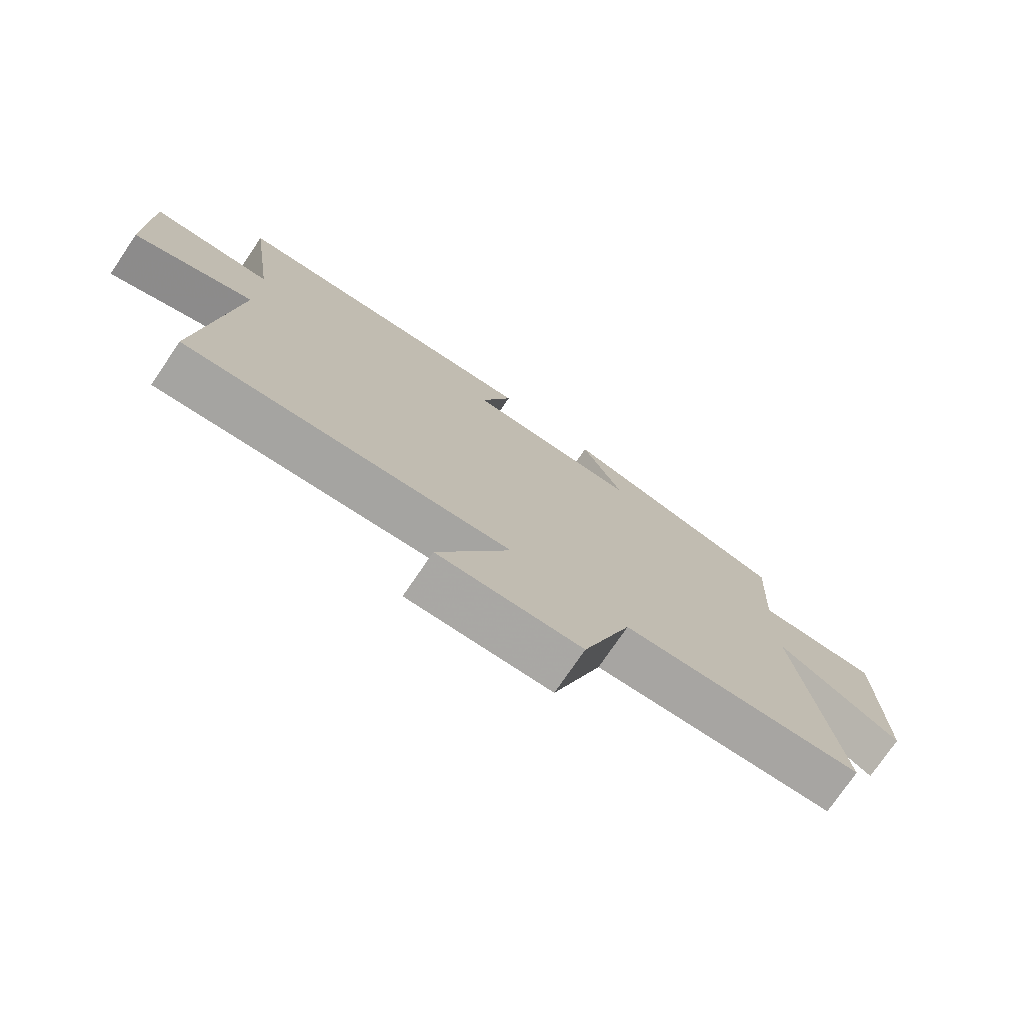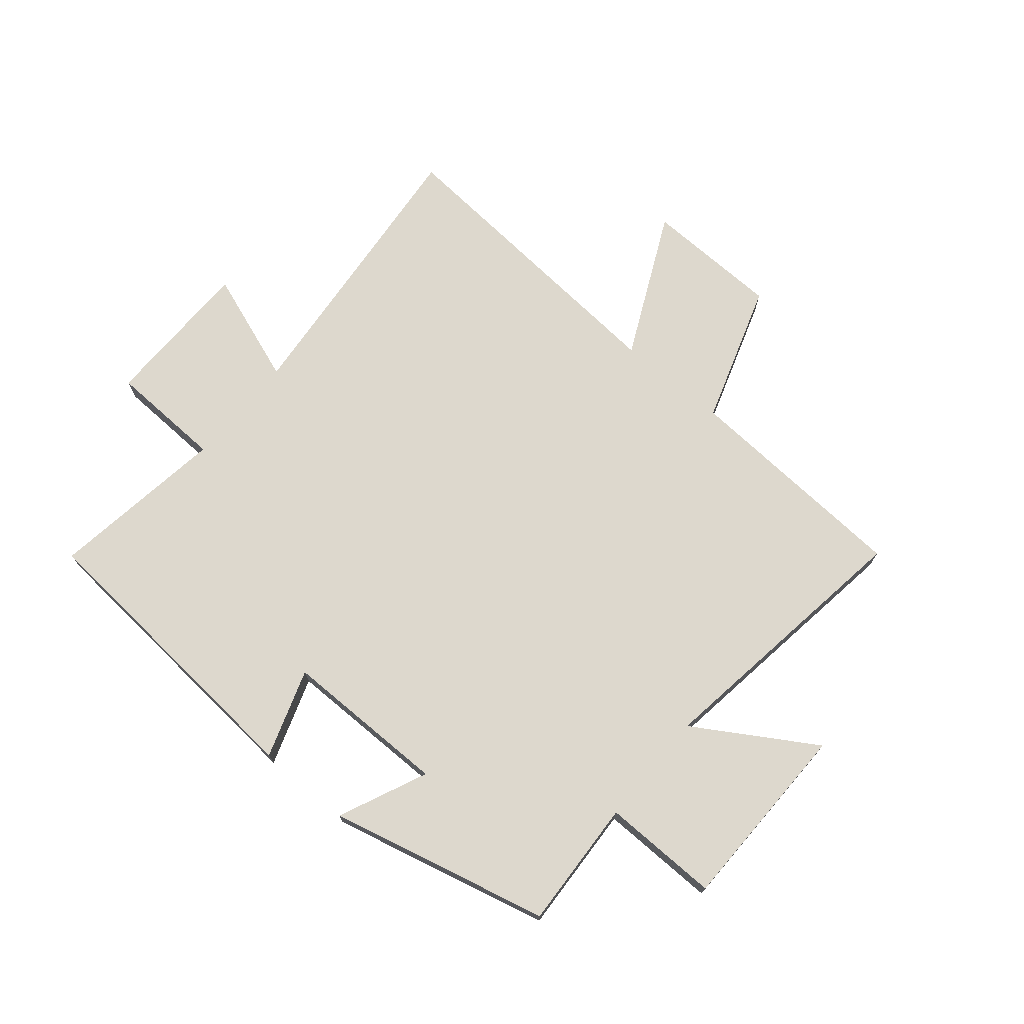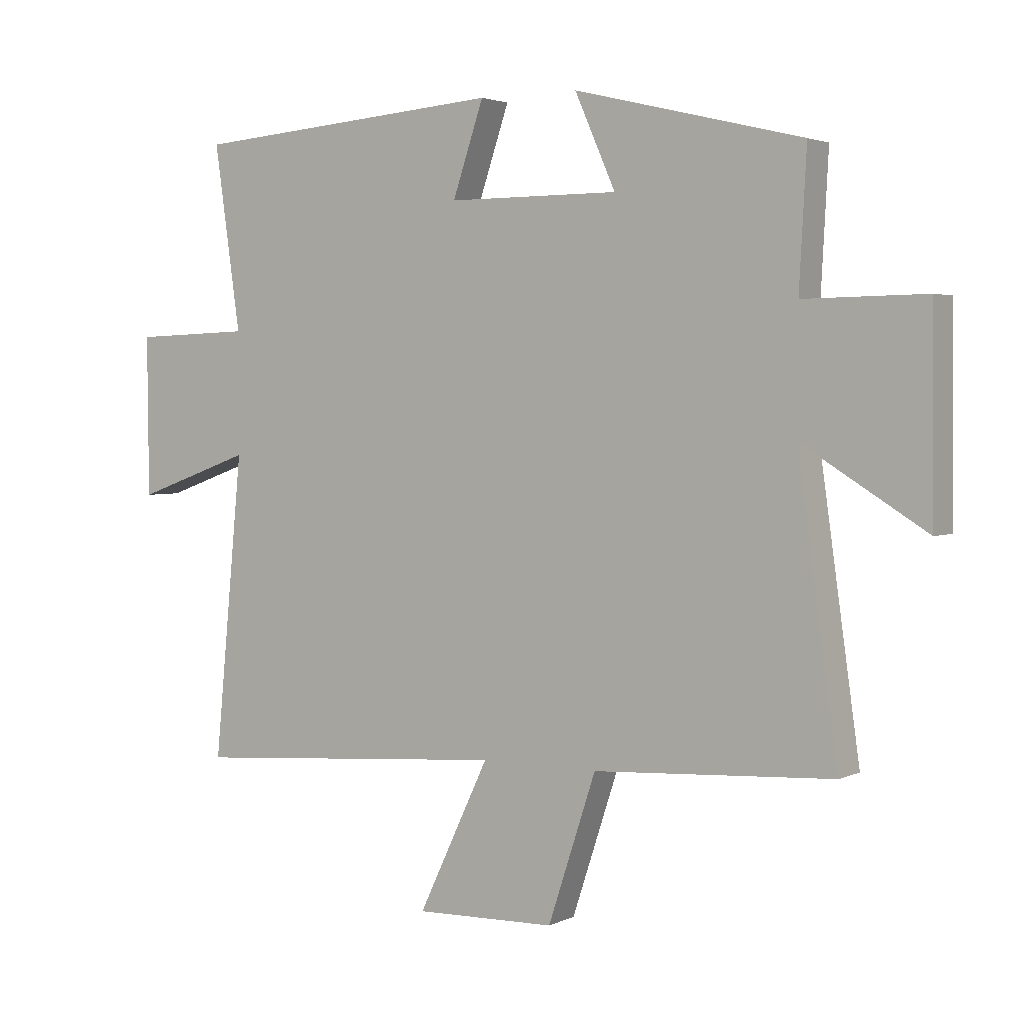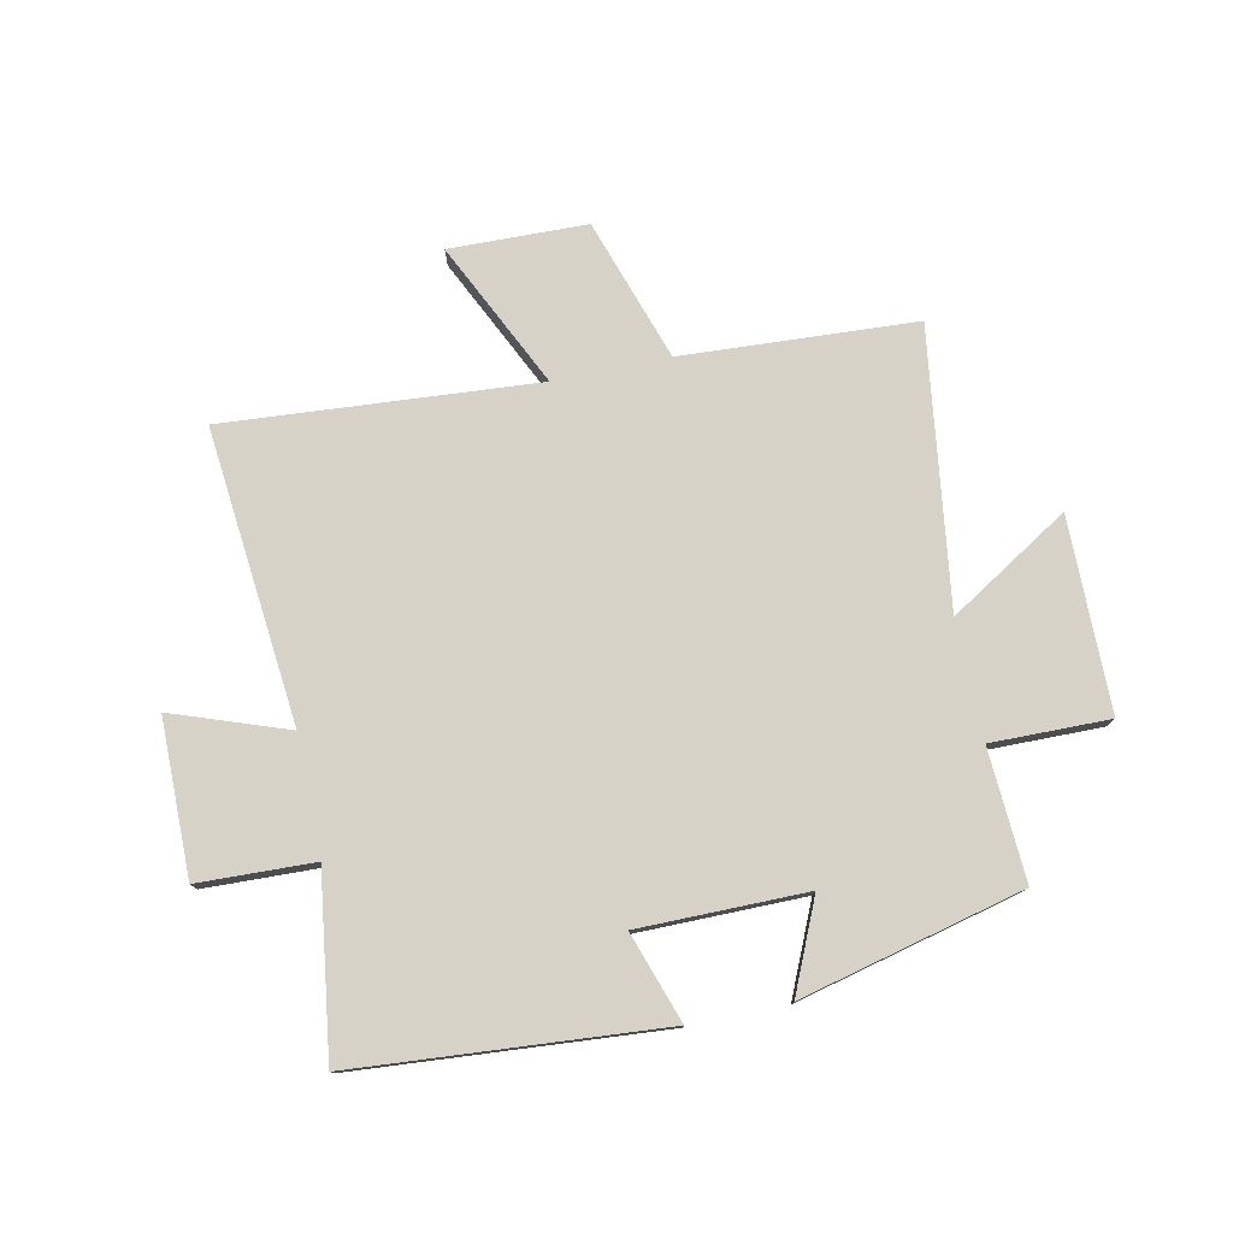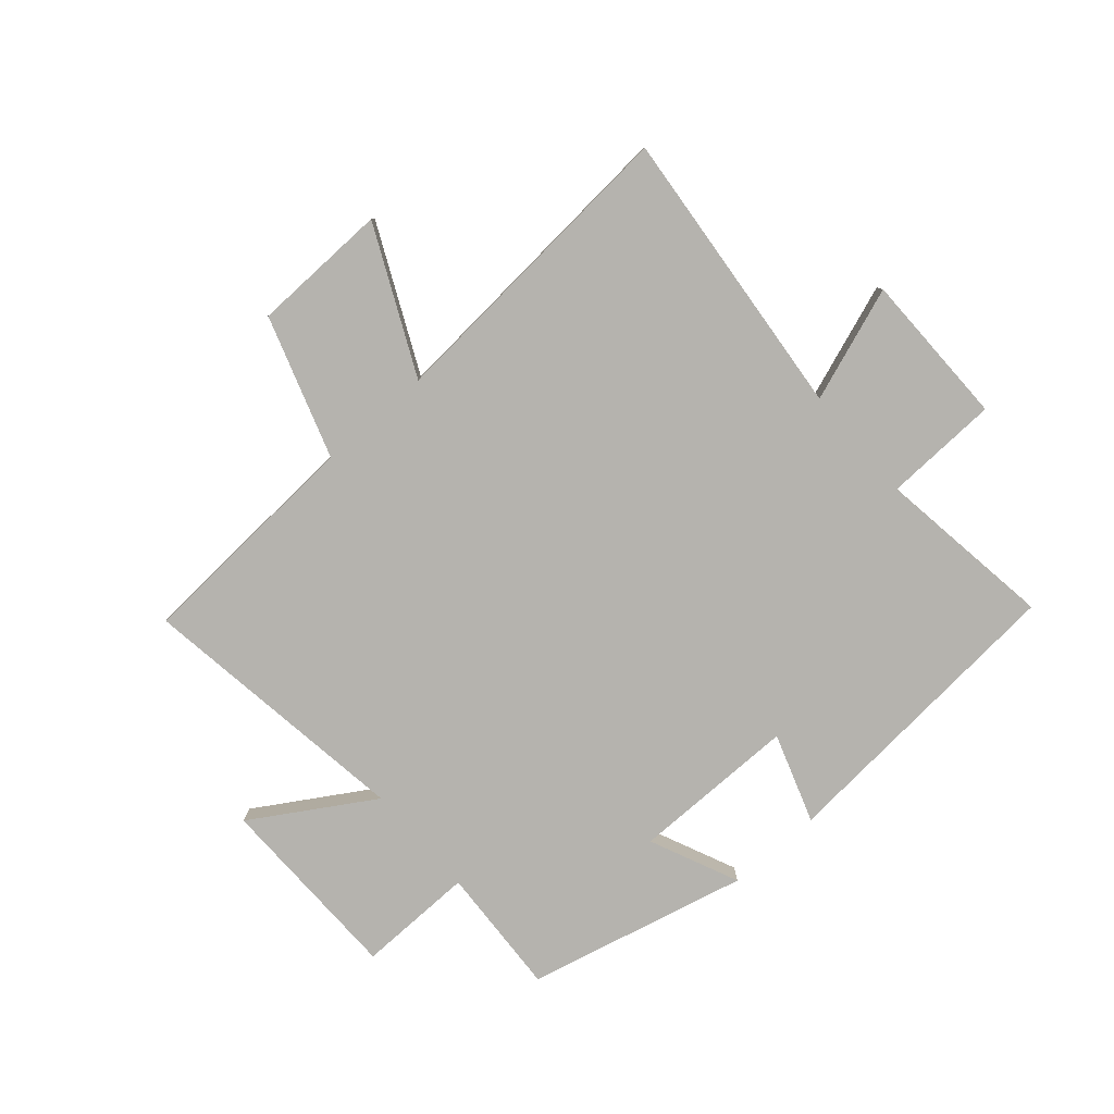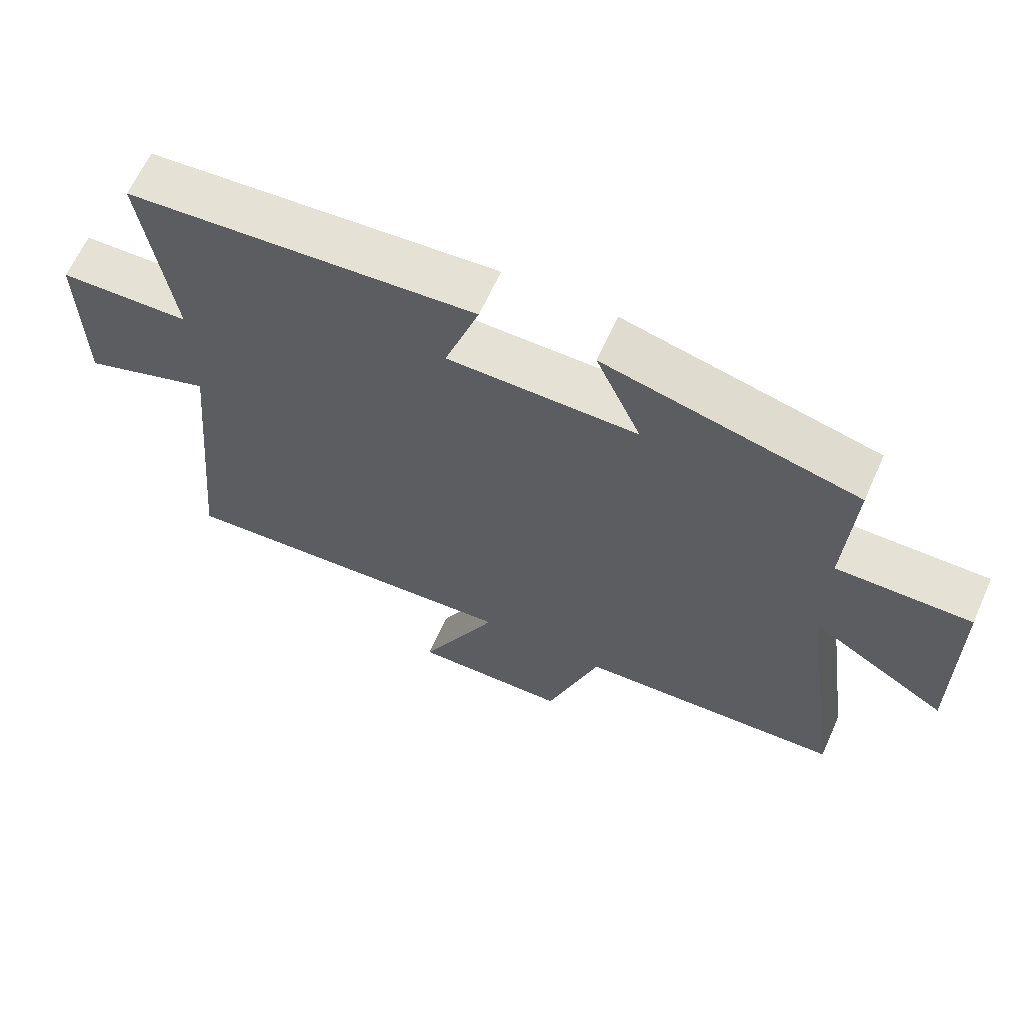
<metadata>
{"format":"obj","ext":"obj","renderer":"f3d","projection":"perspective","resolution":1024,"background":"white","views":[{"elev":-75.5,"azim":-34.2,"up":"+Z"},{"elev":72.2,"azim":40.0,"up":"+Y"},{"elev":2.9,"azim":32.9,"up":"+Z"},{"elev":77.3,"azim":-11.9,"up":"+Y"},{"elev":-80.0,"azim":-138.9,"up":"+Y"},{"elev":64.3,"azim":24.1,"up":"+Z"}]}
</metadata>
<code>
v -0.543 0.07 0.459
v -0.027 0.07 0.5
v -0.078 0.07 0.349
v 0.204 0.07 0.349
v 0.137 0.07 0.5
v 0.512 0.07 0.409
v 0.5 0.07 0.188
v 0.699 0.07 0.191
v 0.703 0.07 -0.135
v 0.5 0.07 -0.01
v 0.566 0.07 -0.477
v 0.172 0.07 -0.5
v 0.093 0.07 -0.74
v -0.139 0.07 -0.746
v -0.022 0.07 -0.5
v -0.548 0.07 -0.54
v -0.5 0.07 -0.043
v -0.693 0.07 -0.112
v -0.695 0.07 0.15
v -0.5 0.07 0.157
v -0.543 0 0.459
v -0.027 0 0.5
v -0.078 0 0.349
v 0.204 0 0.349
v 0.137 0 0.5
v 0.512 0 0.409
v 0.5 0 0.188
v 0.699 0 0.191
v 0.703 0 -0.135
v 0.5 0 -0.01
v 0.566 0 -0.477
v 0.172 0 -0.5
v 0.093 0 -0.74
v -0.139 0 -0.746
v -0.022 0 -0.5
v -0.548 0 -0.54
v -0.5 0 -0.043
v -0.693 0 -0.112
v -0.695 0 0.15
v -0.5 0 0.157
f 17 18 19 20
f 15 16 17
f 15 17 20
f 12 13 14 15
f 15 20 1
f 12 15 1
f 11 12 1
f 10 11 1
f 7 8 9 10
f 4 5 6 7
f 3 4 7 10
f 1 2 3
f 1 3 10
f 40 39 38 37
f 37 36 35
f 40 37 35
f 35 34 33 32
f 21 40 35
f 21 35 32
f 21 32 31
f 21 31 30
f 30 29 28 27
f 27 26 25 24
f 30 27 24 23
f 23 22 21
f 30 23 21
f 1 21 22 2
f 2 22 23 3
f 3 23 24 4
f 4 24 25 5
f 5 25 26 6
f 6 26 27 7
f 7 27 28 8
f 8 28 29 9
f 9 29 30 10
f 10 30 31 11
f 11 31 32 12
f 12 32 33 13
f 13 33 34 14
f 14 34 35 15
f 15 35 36 16
f 16 36 37 17
f 17 37 38 18
f 18 38 39 19
f 19 39 40 20
f 20 40 21 1

</code>
